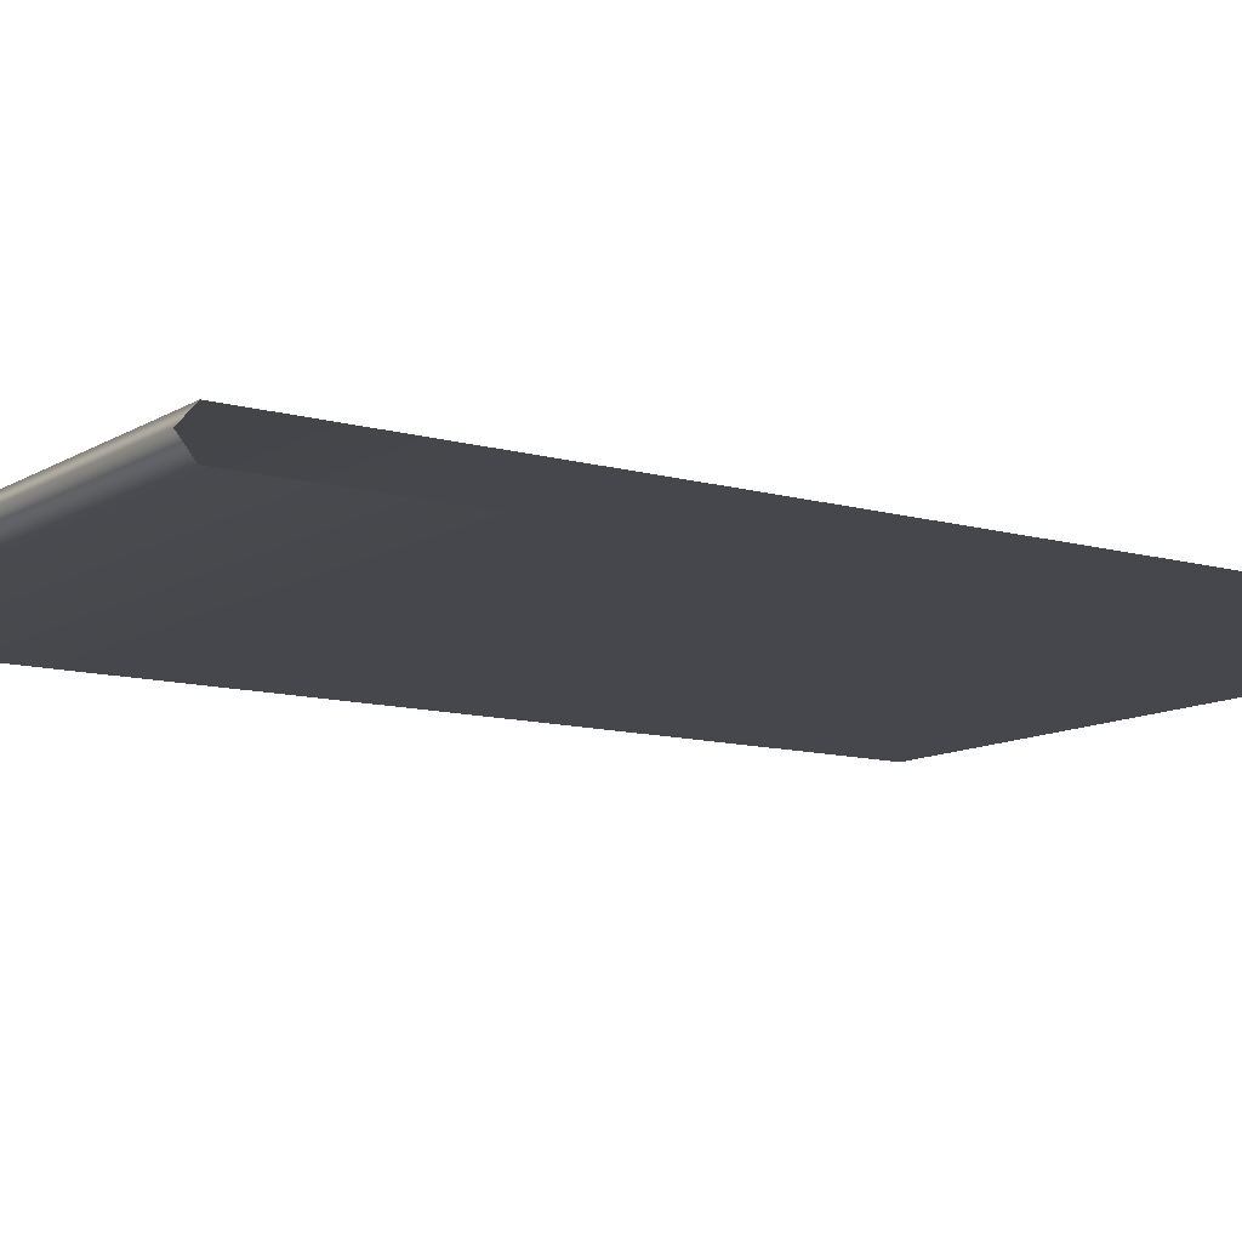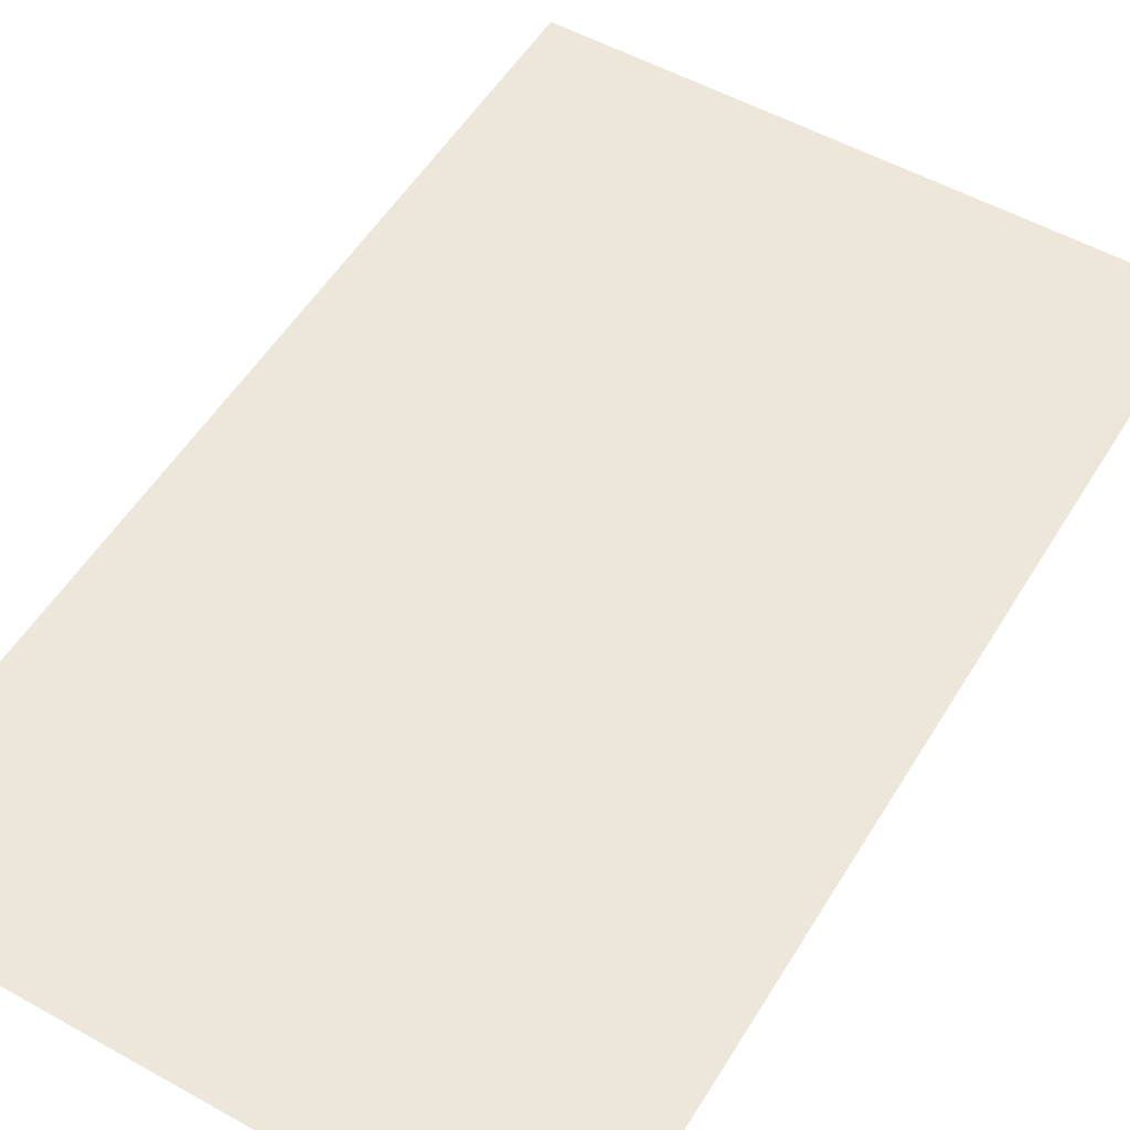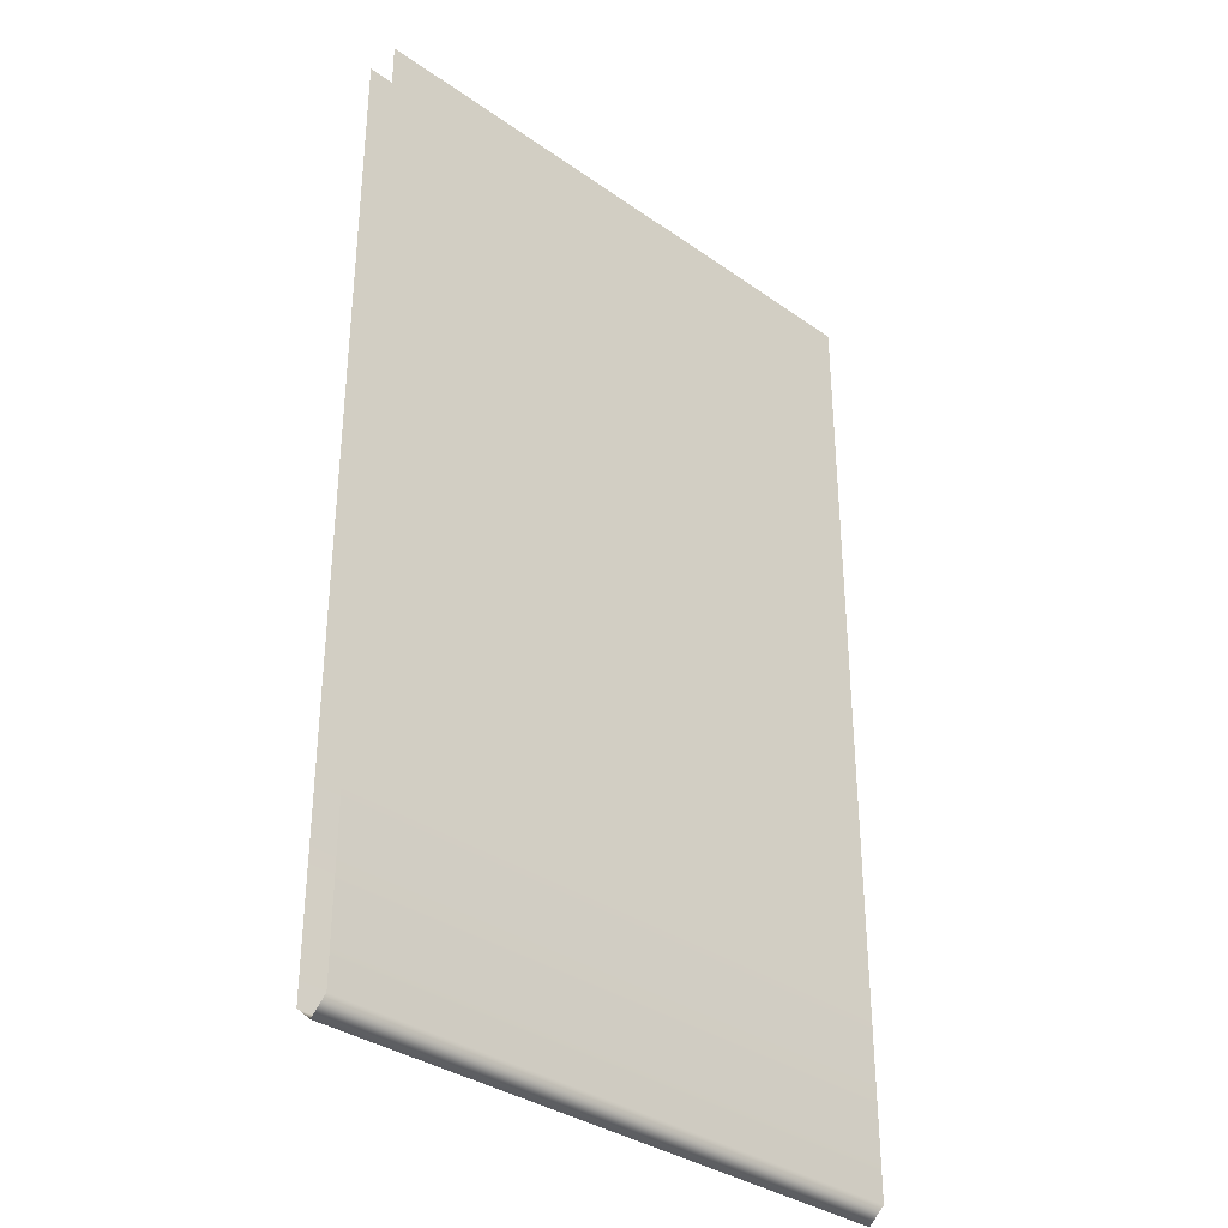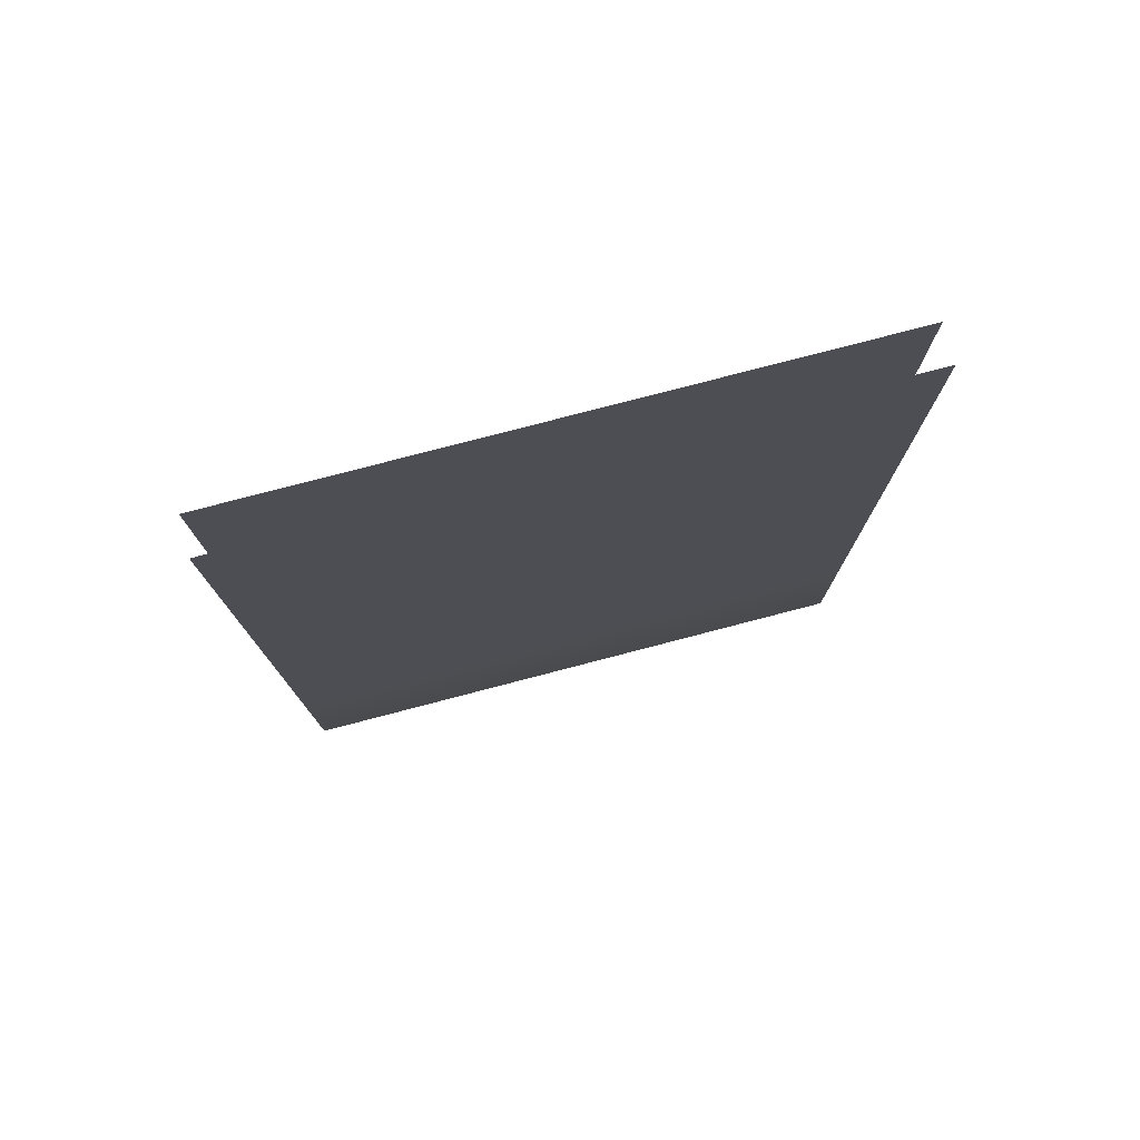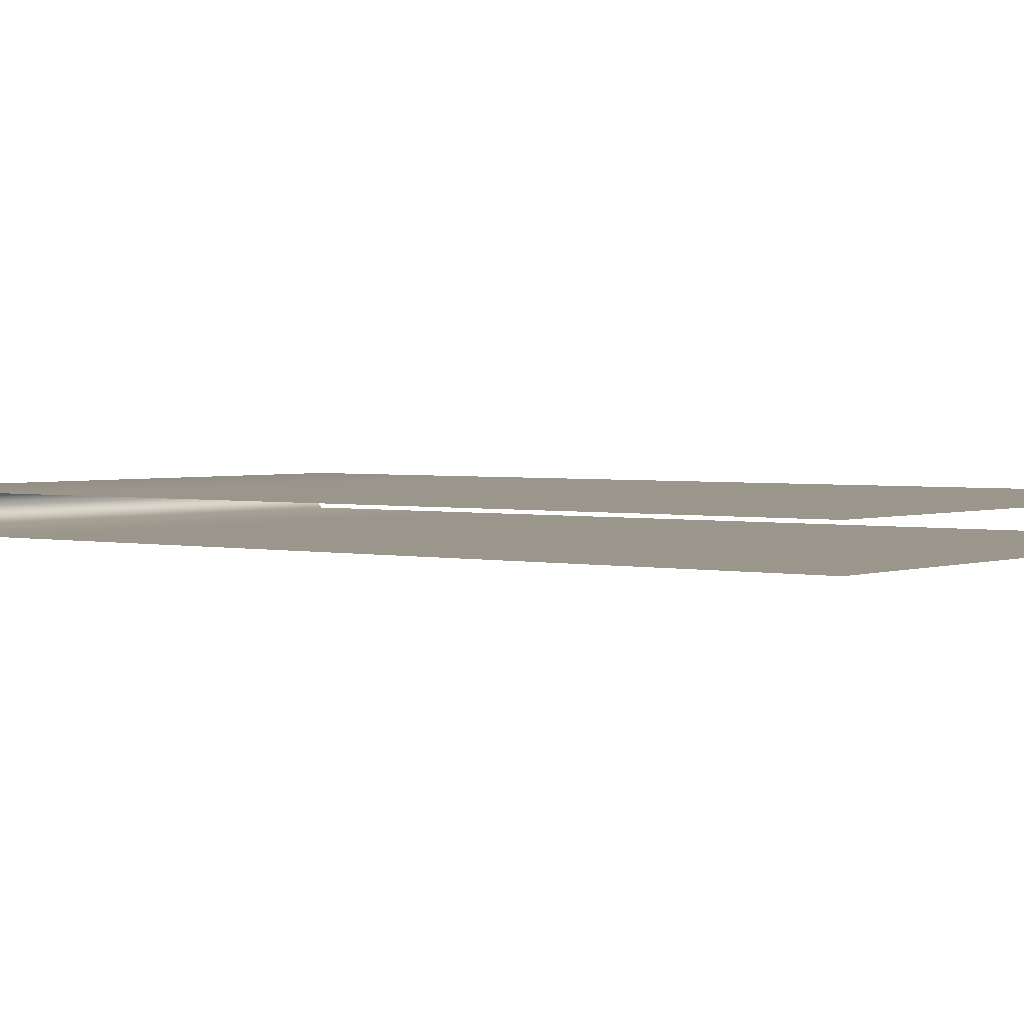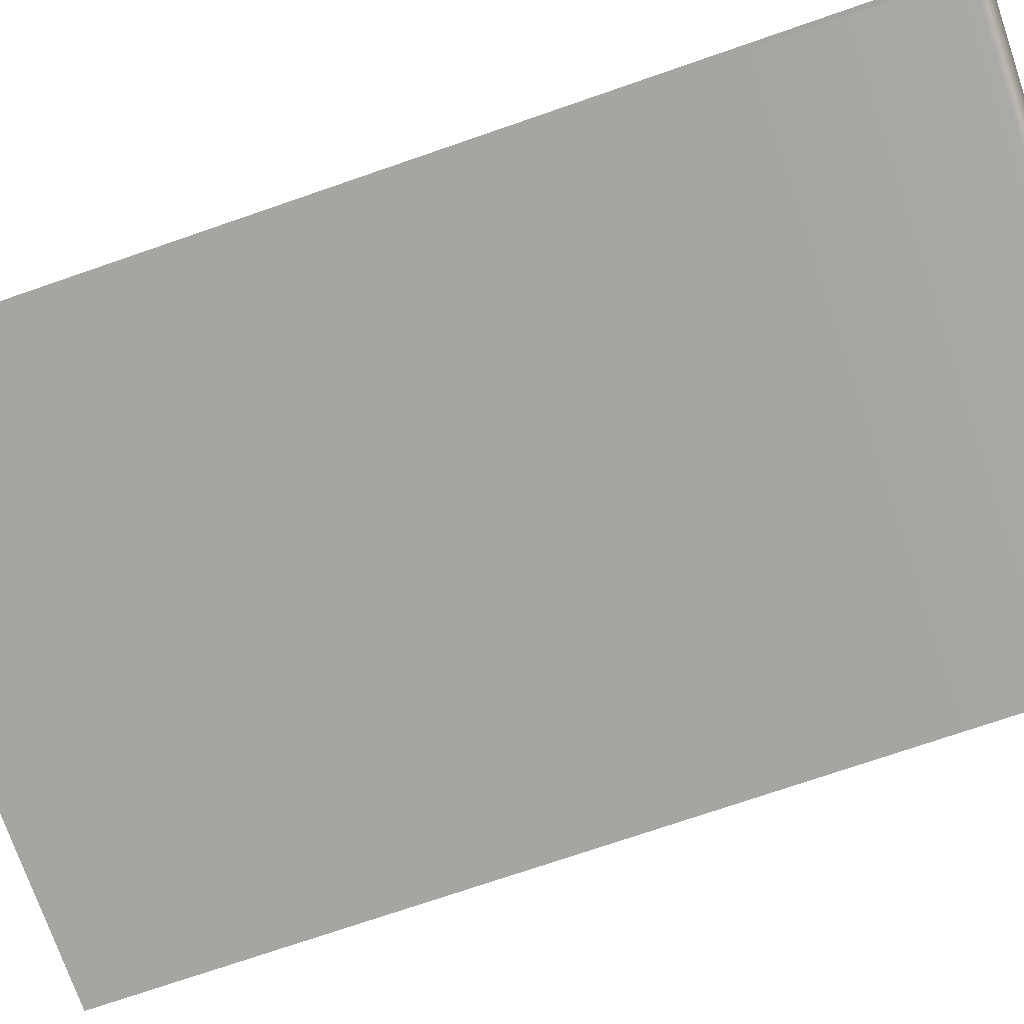
<metadata>
{"format":"obj","ext":"obj","renderer":"f3d","projection":"perspective","resolution":1024,"background":"white","views":[{"elev":-11.0,"azim":55.1,"up":"+Z"},{"elev":53.5,"azim":-149.2,"up":"+Z"},{"elev":-34.5,"azim":-43.3,"up":"+Y"},{"elev":78.4,"azim":165.4,"up":"+Y"},{"elev":2.4,"azim":127.8,"up":"+Z"},{"elev":-73.8,"azim":-71.0,"up":"+Z"}]}
</metadata>
<code>
v -89.09 -0 -4.898
v 89.09 -0 -4.898
v 89.09 -57.86 -4.898
v -89.09 -57.86 -4.898
v 89.09 -115.7 -4.898
v -89.09 -115.7 -4.898
v -89.09 -0 5.596
v -89.09 -57.86 5.596
v 89.09 -57.86 5.596
v 89.09 -0 5.596
v -89.09 -115.7 5.596
v 89.09 -115.7 5.596
v -89.09 -289.3 5.596
v 89.09 -289.3 5.596
v 89.09 -173.6 5.596
v -89.09 -173.6 5.596
v 89.09 -231.5 5.596
v -89.09 -231.5 5.596
v -89.09 -289.3 -4.898
v 89.09 -289.3 -4.898
v 89.09 -173.6 -4.898
v -89.09 -173.6 -4.898
v 89.09 -231.5 -4.898
v -89.09 -231.5 -4.898
v 89.09 -293.8 0.3663
v -89.09 -293.8 0.3663
v -89.09 -0 -4.898
v 89.09 -0 -4.898
v 89.09 -57.86 -4.898
v -89.09 -57.86 -4.898
v 89.09 -115.7 -4.898
v -89.09 -115.7 -4.898
v -89.09 -0 5.596
v -89.09 -57.86 5.596
v 89.09 -57.86 5.596
v 89.09 -0 5.596
v -89.09 -115.7 5.596
v 89.09 -115.7 5.596
v -89.09 -289.3 5.596
v 89.09 -289.3 5.596
v 89.09 -173.6 5.596
v -89.09 -173.6 5.596
v 89.09 -231.5 5.596
v -89.09 -231.5 5.596
v -89.09 -289.3 -4.898
v 89.09 -289.3 -4.898
v 89.09 -173.6 -4.898
v -89.09 -173.6 -4.898
v 89.09 -231.5 -4.898
v -89.09 -231.5 -4.898
v 89.09 -293.8 0.3663
v -89.09 -293.8 0.3663
f 1 2 3 4
f 4 3 5 6
f 7 8 9 10
f 8 11 12 9
f 18 13 14 17
f 11 16 15 12
f 16 18 17 15
f 24 23 20 19
f 6 5 21 22
f 22 21 23 24
f 25 26 19 20
f 14 13 26 25
f 27 30 29 28
f 30 32 31 29
f 33 36 35 34
f 34 35 38 37
f 44 43 40 39
f 37 38 41 42
f 42 41 43 44
f 50 45 46 49
f 32 48 47 31
f 48 50 49 47
f 51 46 45 52
f 40 51 52 39

</code>
